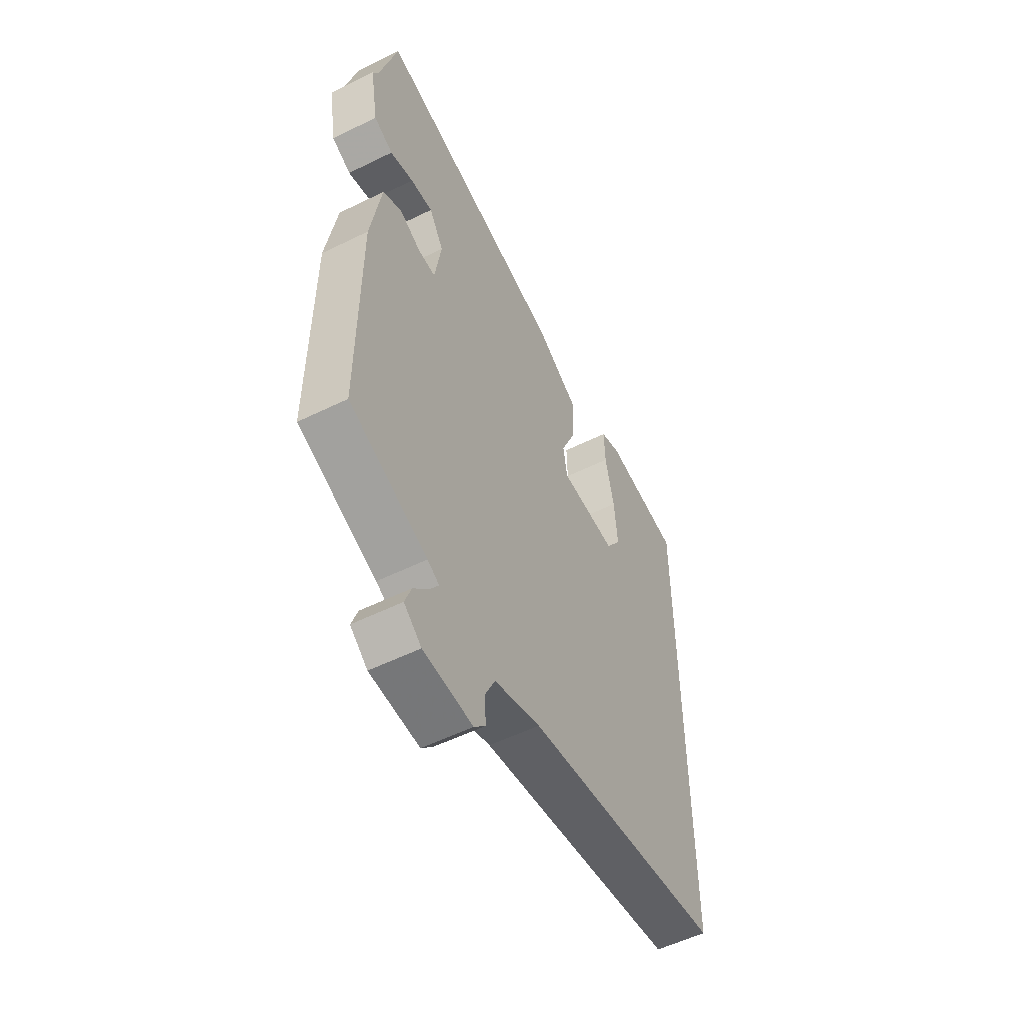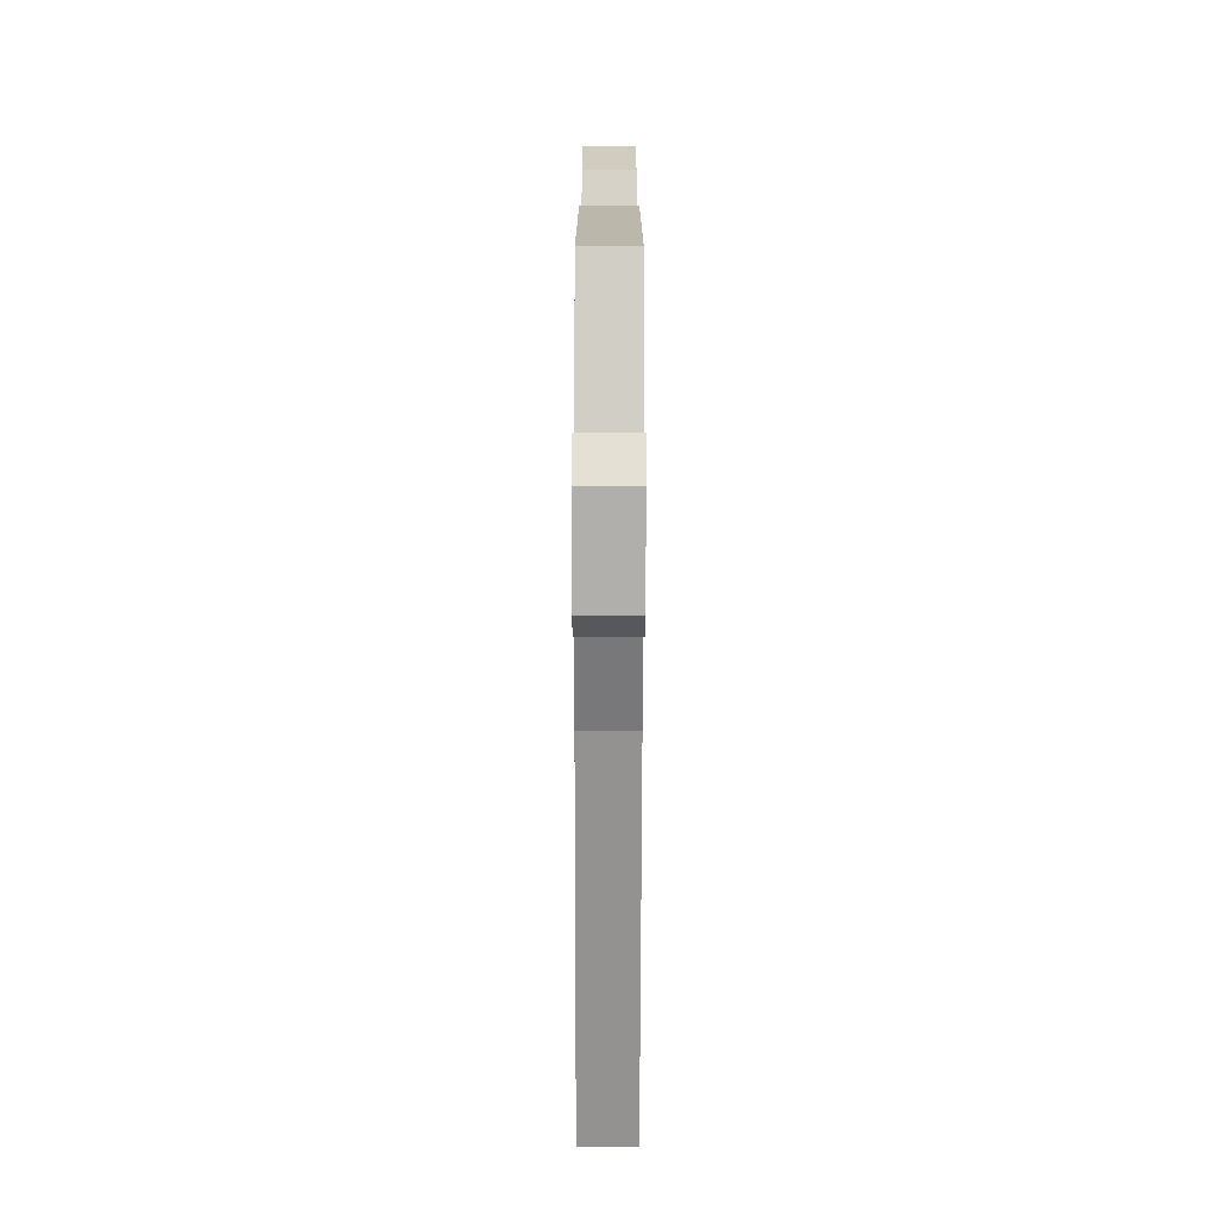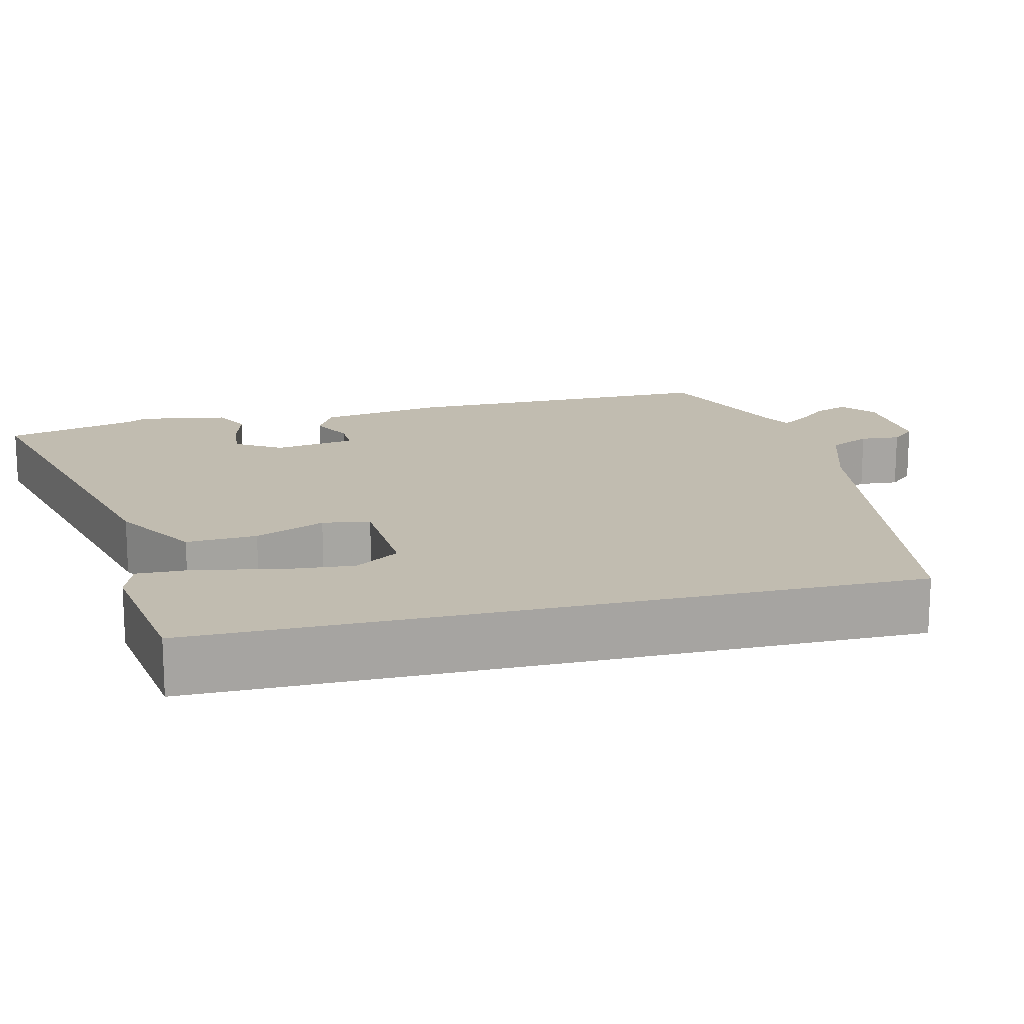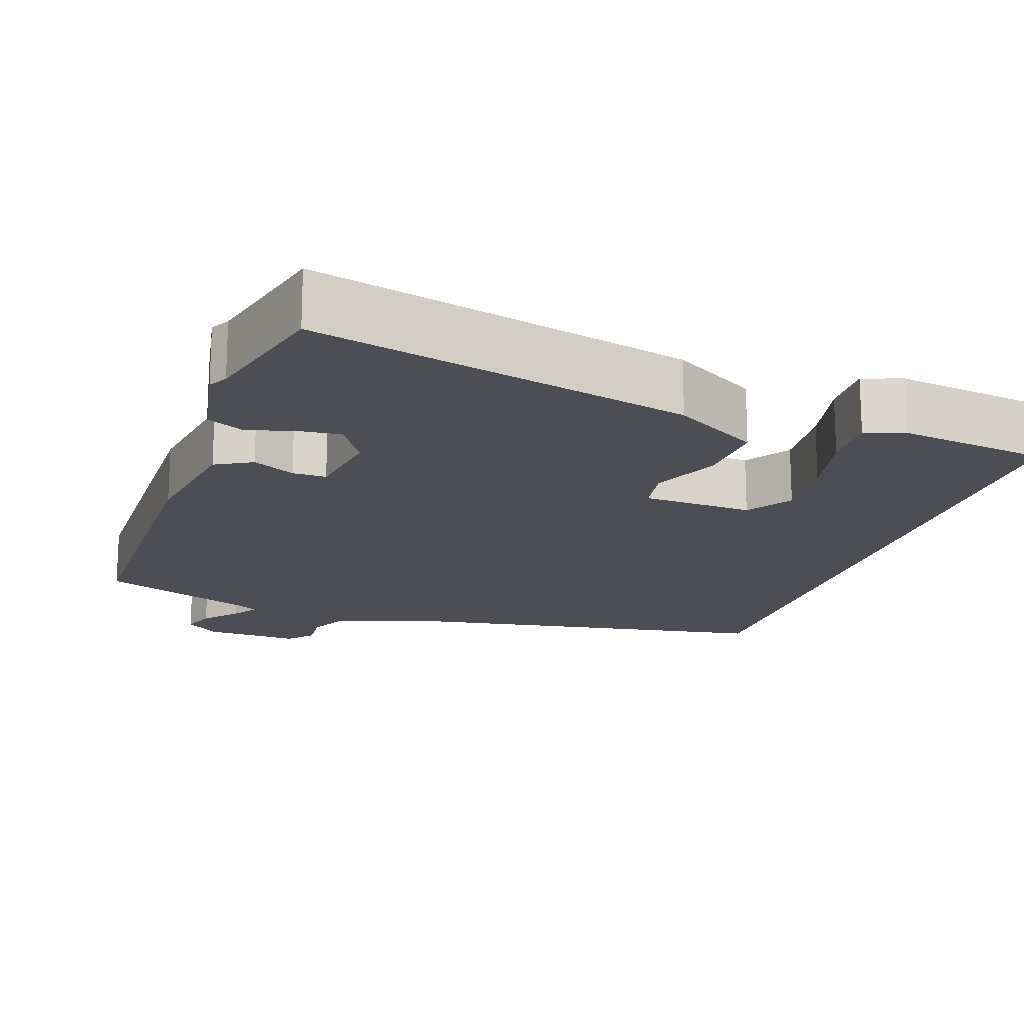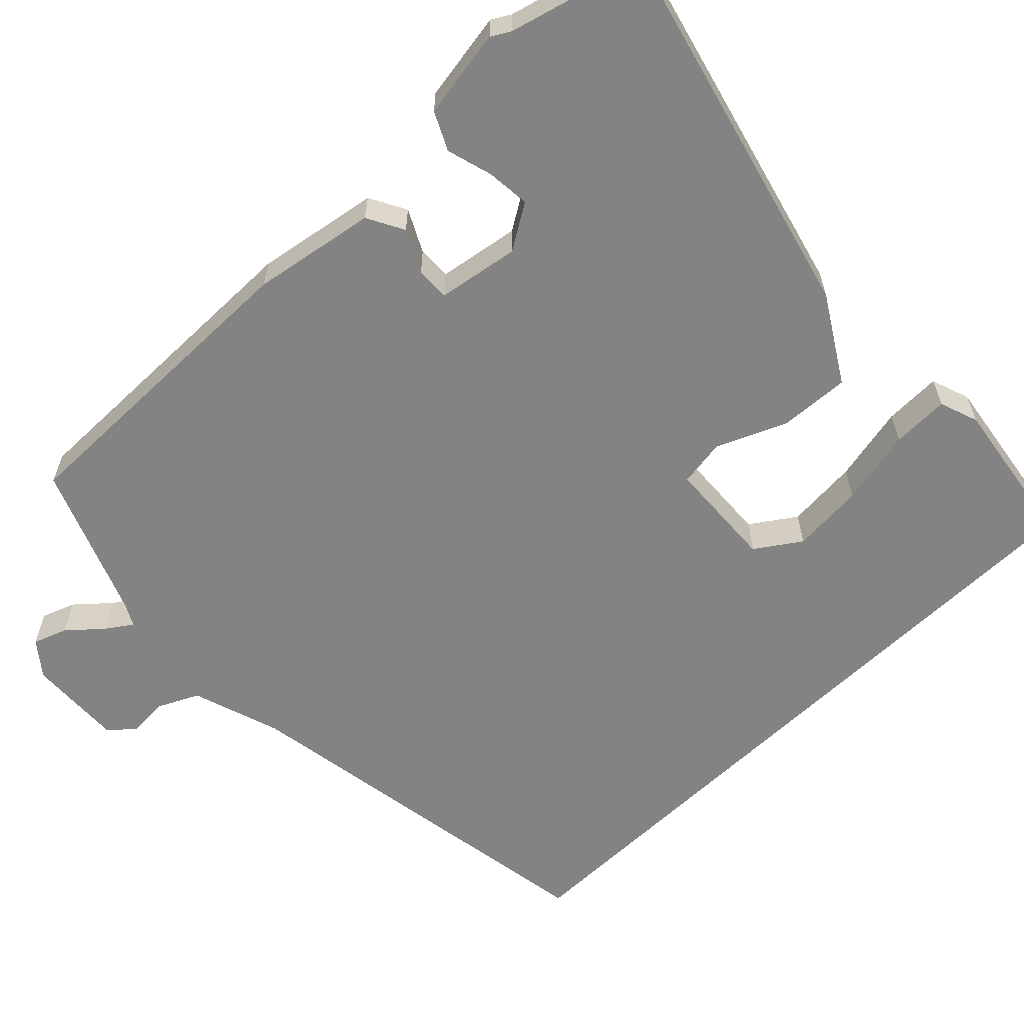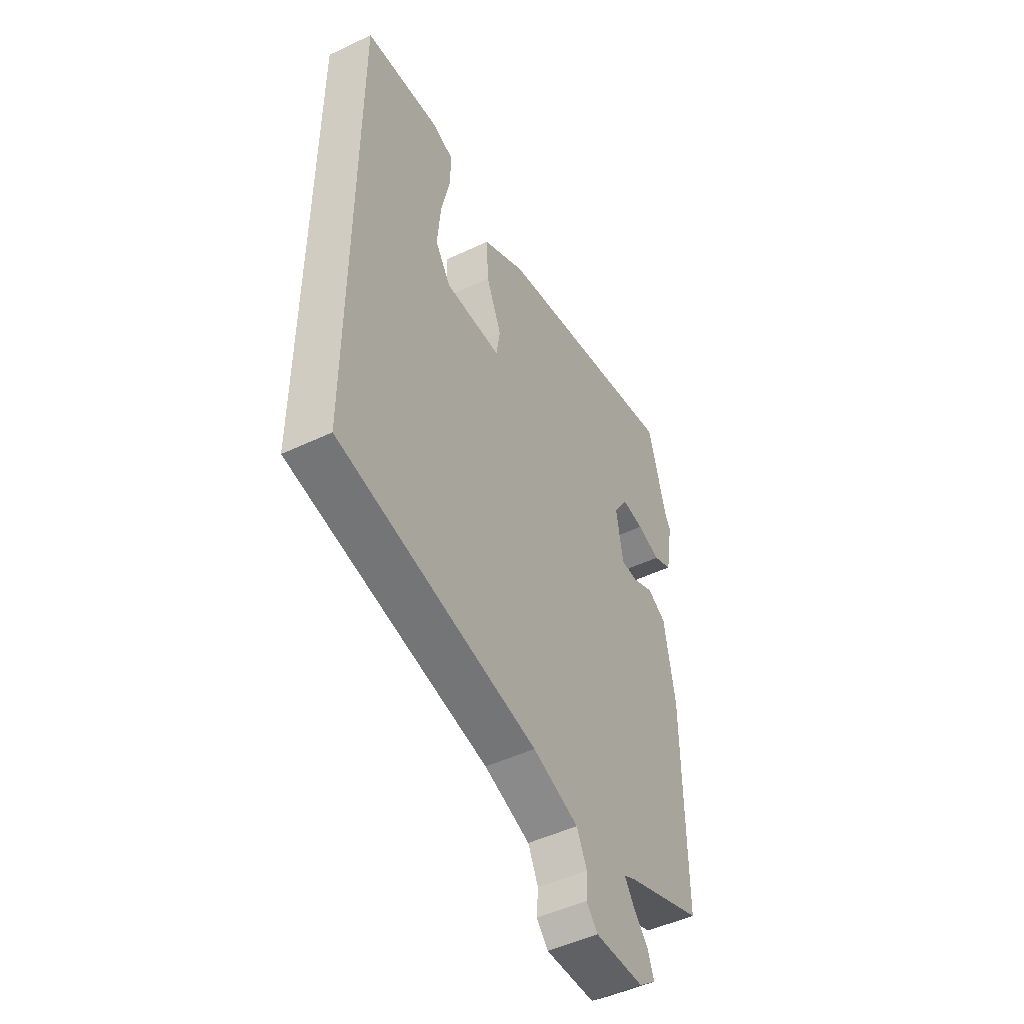
<metadata>
{"format":"obj","ext":"obj","renderer":"f3d","projection":"perspective","resolution":1024,"background":"white","views":[{"elev":-54.8,"azim":-62.5,"up":"+Z"},{"elev":-75.5,"azim":-90.1,"up":"+Z"},{"elev":16.4,"azim":76.4,"up":"+Y"},{"elev":-17.4,"azim":-18.2,"up":"+Y"},{"elev":-61.0,"azim":-45.9,"up":"+Y"},{"elev":-49.0,"azim":117.8,"up":"+Z"}]}
</metadata>
<code>
v -0.495 0.07 -0.423
v -0.493 0.07 -0.007
v -0.466 0.07 0.154
v -0.418 0.07 0.18
v -0.363 0.07 0.152
v -0.319 0.07 0.151
v -0.302 0.07 0.257
v -0.339 0.07 0.316
v -0.396 0.07 0.311
v -0.456 0.07 0.294
v -0.505 0.07 0.318
v -0.525 0.07 0.435
v -0.511 0.07 0.459
v -0.465 0.07 0.633
v 0.026 0.07 0.508
v 0.137 0.07 0.441
v 0.132 0.07 0.349
v 0.093 0.07 0.258
v 0.103 0.07 0.196
v 0.247 0.07 0.188
v 0.286 0.07 0.246
v 0.278 0.07 0.341
v 0.256 0.07 0.441
v 0.254 0.07 0.516
v 0.305 0.07 0.534
v 0.5 0.07 0.505
v 0.5 0.07 -0.423
v -0.007 0.07 -0.504
v -0.124 0.07 -0.542
v -0.15 0.07 -0.596
v -0.146 0.07 -0.648
v -0.175 0.07 -0.68
v -0.3 0.07 -0.674
v -0.344 0.07 -0.639
v -0.328 0.07 -0.595
v -0.29 0.07 -0.552
v -0.267 0.07 -0.518
v -0.297 0.07 -0.502
v -0.495 0 -0.423
v -0.493 0 -0.007
v -0.466 0 0.154
v -0.418 0 0.18
v -0.363 0 0.152
v -0.319 0 0.151
v -0.302 0 0.257
v -0.339 0 0.316
v -0.396 0 0.311
v -0.456 0 0.294
v -0.505 0 0.318
v -0.525 0 0.435
v -0.511 0 0.459
v -0.465 0 0.633
v 0.026 0 0.508
v 0.137 0 0.441
v 0.132 0 0.349
v 0.093 0 0.258
v 0.103 0 0.196
v 0.247 0 0.188
v 0.286 0 0.246
v 0.278 0 0.341
v 0.256 0 0.441
v 0.254 0 0.516
v 0.305 0 0.534
v 0.5 0 0.505
v 0.5 0 -0.423
v -0.007 0 -0.504
v -0.124 0 -0.542
v -0.15 0 -0.596
v -0.146 0 -0.648
v -0.175 0 -0.68
v -0.3 0 -0.674
v -0.344 0 -0.639
v -0.328 0 -0.595
v -0.29 0 -0.552
v -0.267 0 -0.518
v -0.297 0 -0.502
f 34 35 36
f 33 34 36
f 32 33 36
f 31 32 36
f 30 31 36
f 29 30 36 37
f 28 29 37 38
f 25 26 27
f 24 25 27
f 23 24 27
f 22 23 27
f 21 22 27
f 20 21 27 28
f 38 1 2
f 28 38 2
f 20 28 2
f 19 20 2
f 16 17 18
f 15 16 18
f 14 15 18
f 13 14 18
f 11 12 13
f 10 11 13
f 9 10 13
f 8 9 13
f 8 13 18 19
f 2 3 4 5
f 2 5 6
f 19 2 6
f 7 8 19
f 6 7 19
f 74 73 72
f 74 72 71
f 74 71 70
f 74 70 69
f 74 69 68
f 75 74 68 67
f 76 75 67 66
f 65 64 63
f 65 63 62
f 65 62 61
f 65 61 60
f 65 60 59
f 66 65 59 58
f 40 39 76
f 40 76 66
f 40 66 58
f 40 58 57
f 56 55 54
f 56 54 53
f 56 53 52
f 56 52 51
f 51 50 49
f 51 49 48
f 51 48 47
f 51 47 46
f 57 56 51 46
f 43 42 41 40
f 44 43 40
f 44 40 57
f 57 46 45
f 57 45 44
f 1 39 40 2
f 2 40 41 3
f 3 41 42 4
f 4 42 43 5
f 5 43 44 6
f 6 44 45 7
f 7 45 46 8
f 8 46 47 9
f 9 47 48 10
f 10 48 49 11
f 11 49 50 12
f 12 50 51 13
f 13 51 52 14
f 14 52 53 15
f 15 53 54 16
f 16 54 55 17
f 17 55 56 18
f 18 56 57 19
f 19 57 58 20
f 20 58 59 21
f 21 59 60 22
f 22 60 61 23
f 23 61 62 24
f 24 62 63 25
f 25 63 64 26
f 26 64 65 27
f 27 65 66 28
f 28 66 67 29
f 29 67 68 30
f 30 68 69 31
f 31 69 70 32
f 32 70 71 33
f 33 71 72 34
f 34 72 73 35
f 35 73 74 36
f 36 74 75 37
f 37 75 76 38
f 38 76 39 1

</code>
